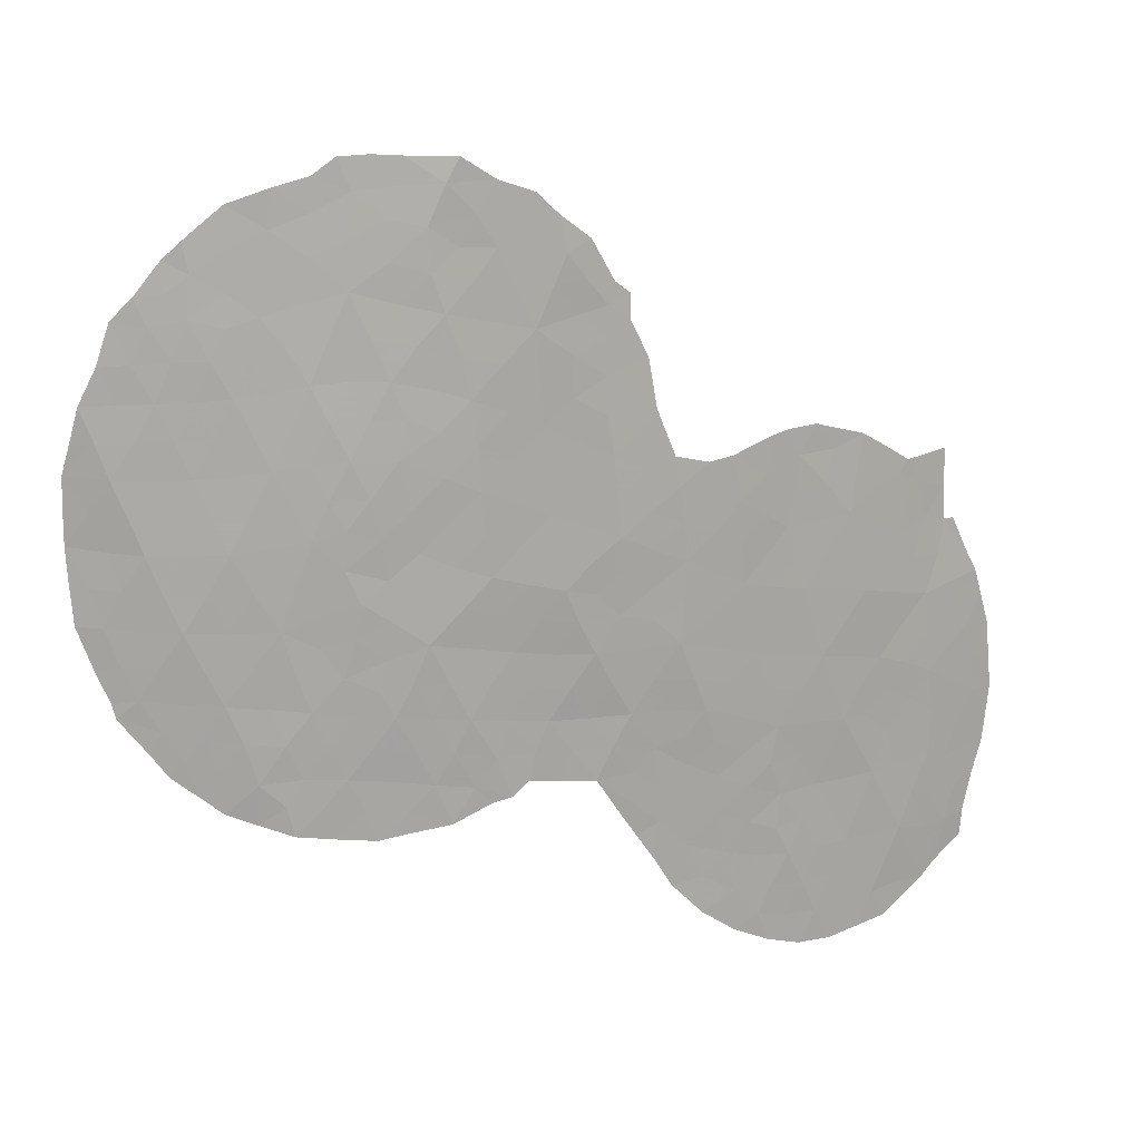
<metadata>
{"format":"obj","ext":"obj","renderer":"f3d","projection":"perspective","resolution":1024,"background":"white","views":[{"elev":12.1,"azim":-13.0,"up":"+Y"}]}
</metadata>
<code>
v -4.486 44.28 66.93
v -5.281 38.59 66.58
v -8.274 36.71 65.55
v 14.11 38 63.16
v 12.66 37.87 63.91
v -0.1416 47.37 67.6
v 15.38 33.06 62.59
v 9.309 29.58 65.05
v 8.428 28.02 65.24
v 5.47 31.04 66.16
v 0.6879 40.01 67.33
v 0.4554 42.25 67.43
v -0.1658 44.31 67.5
v 2.451 39.34 67.15
v 0.9636 37.87 67.21
v 2.83 37.42 67.06
v 6.731 33.9 66.06
v 5.932 35.79 66.39
v 7.73 37.13 65.91
v 14.1 38.9 63.14
v -5.475 34.78 66.29
v -6.432 33.29 65.9
v -4.267 40.62 66.88
v -5.121 42.35 66.73
v 2.8 45.68 67.36
v 0.4473 34.28 66.99
v -0.5815 36.25 67.12
v 11.13 29.58 64.35
v 14.51 29.47 62.89
v 2.037 43.89 67.37
v -6.917 42.22 66.24
v 13.76 33.88 63.39
v 7.126 32.06 65.81
v -7.25 38.54 66.02
v -2.443 40.84 67.23
v 4.631 34.05 66.54
v 5.86 39.8 66.58
v -8.005 40.38 65.85
v 10.93 33.02 64.6
v 11.91 31.39 64.12
v 11.48 36.45 64.51
v 1.549 35.93 67.01
v -2.222 37.34 67.06
v -2.639 35.46 66.85
v 12.91 29.6 63.66
v 8.867 33.14 65.35
v 10.21 27.78 64.64
v 12.55 39.46 63.96
v 4.044 40.69 67
v -7.028 44.02 66.25
v 12.04 27.89 63.93
v 7.328 29.96 65.64
v 13.53 36.05 63.51
v 1.098 45.85 67.48
v -6.421 36.62 66.18
v -3.369 38.91 66.99
v 2.45 34.08 66.82
v 5.273 33.08 66.33
v 3.637 35.74 66.84
v -0.8196 38.54 67.2
v 7.543 39.27 66.07
v -3.41 34.61 66.69
v 4.266 38.65 66.91
v -2.58 32.85 66.66
v 13.8 31.54 63.3
v 10.91 38.59 64.77
v 9.56 36.76 65.26
v 12.03 34.53 64.18
v 10.18 34.85 64.96
v -4.221 46.32 67.03
v -6.04 45.27 66.56
v -6.089 40.41 66.41
v -4.121 36.66 66.71
v -3.353 42.66 67.13
v -0.4159 32.62 66.82
v 10.08 31.33 64.79
v 8.987 38.43 65.5
v 8.164 35.23 65.67
v -2.422 44.85 67.32
v -0.5846 46.35 67.55
v -1.469 42.72 67.37
v 2.225 41.54 67.24
v 3.871 44.4 67.11
v -1.406 34.42 66.92
v -3.851 31.4 66.39
v 4.821 30.8 66.27
v 5.304 30.13 66.15
v -1.889 48.05 67.43
v -2.661 47.99 67.34
v -4.149 47.29 67.08
v -3.242 47.55 67.23
v 5.877 29.25 65.97
v 6.776 28.37 65.73
v 14.22 28.34 62.97
v 15.1 28.92 62.56
v 7.736 27.71 65.42
v -8.228 43.08 65.81
v -8.679 42.13 65.62
v -8.145 34.79 65.47
v -8.05 34.42 65.49
v 0.191 47.98 67.6
v 0.02521 31.57 66.77
v 1.014 32.06 66.79
v 3.719 32.4 66.61
v -6.67 45.61 66.36
v -5.22 46.9 66.78
v 4.432 44.66 66.99
v 4.437 44.02 66.98
v 2.039 47.12 67.45
v 2.612 46.58 67.4
v -6.007 32.34 65.94
v -5.529 31.99 66.05
v 14.44 38 63.02
v 14.89 37.1 62.84
v -9.107 38.73 65.28
v 15.8 31.87 62.34
v 15.96 33.09 62.29
v 11.3 40.63 64.54
v 15.77 34.89 62.42
v 15.88 33.77 62.34
v 12.47 27.15 63.72
v 11.66 27.03 64.05
v 8.781 27.23 65.09
v -8.942 36.74 65.29
v 15.17 29.63 62.56
v -1.124 31.37 66.67
v 15.26 36.45 62.7
v 13.77 27.96 63.17
v 11.98 40.26 64.22
v 9.724 26.94 64.77
v 9.779 41.04 65.24
v 8.93 40.98 65.58
v -7.885 44.17 65.93
v 14.1 39.93 63.13
v 12.82 39.77 63.82
v 4.019 44.97 67.09
v 3.408 46.01 67.25
v 1.958 32.58 66.79
v 1.508 32.18 66.8
v 15.75 31.53 62.35
v -9.107 40.45 65.36
v -6.83 32.94 65.75
v 6.633 40.36 66.37
v 7.313 40.47 66.18
v 10.69 26.88 64.42
v 5.175 41.79 66.78
v 5.694 40.58 66.63
v -1.845 31.22 66.61
v -6.197 46.06 66.53
v 8.373 40.84 65.8
v 4.931 43.09 66.85
v -5.239 44.86 66.75
v -5.247 44 66.75
v -6.854 37.58 66.09
v -7.425 36.67 65.84
v -7.811 37.64 65.77
v -3.623 32.9 66.52
v -3.189 32.1 66.53
v -4.061 32.18 66.41
v -3.256 46.71 67.2
v 1.694 38.62 67.18
v 2.612 38.34 67.11
v 1.901 37.63 67.14
v 12.64 38.69 63.92
v -6.519 34.82 65.99
v -6.001 33.96 66.08
v -5.059 33.83 66.33
v -5.622 33.01 66.11
v 6.741 29.37 65.76
v 12.02 29.61 64.01
v 12.48 28.75 63.8
v 11.59 28.71 64.14
v 3.243 40.04 67.08
v 2.331 40.43 67.2
v 3.118 41.12 67.12
v 7.706 28.82 65.48
v 2.056 45.81 67.42
v 2.48 44.92 67.36
v 1.53 44.95 67.43
v 3.616 37.27 66.92
v 3.501 38.06 66.99
v 4.328 37.71 66.83
v -7.433 43.15 66.09
v -7.819 42.18 65.92
v 8.904 30.34 65.21
v 9.003 31.26 65.2
v 9.718 30.44 64.91
v 10.64 30.47 64.56
v 10.23 29.57 64.69
v 5.151 38.26 66.68
v 5.178 37.3 66.61
v 6.238 30.31 65.93
v -6.002 42.27 66.49
v -5.627 43.25 66.64
v 9.76 28.68 64.84
v 10.69 28.67 64.49
v 3.516 34.06 66.69
v 4.131 33.23 66.58
v 3.076 33.25 66.71
v 5.976 38.86 66.51
v 5.073 39.25 66.74
v -6.678 44.77 66.36
v -7.341 44.74 66.14
v 8.332 29.68 65.33
v 8.09 30.64 65.46
v -6.658 39.46 66.22
v -7.614 39.47 65.94
v -7.03 40.37 66.13
v 11.76 35.48 64.34
v 12.43 36.26 64.04
v 12.7 35.27 63.88
v 11.68 33 64.26
v 12.33 32.47 63.97
v 11.4 32.21 64.37
v 4.662 32.49 66.41
v -7.011 35.71 65.93
v -5.948 35.69 66.23
v 1.595 46.58 67.47
v -4.764 39.61 66.73
v -3.849 39.75 66.93
v -4.311 38.72 66.79
v -4.708 32.76 66.34
v -4.741 31.71 66.21
v -4.676 41.48 66.81
v -5.165 40.49 66.65
v -5.57 41.37 66.58
v -5.7 39.51 66.49
v -6.267 38.53 66.3
v -8.168 38.6 65.66
v -8.523 39.54 65.58
v 10.15 39.45 65.08
v 10.37 40.33 64.96
v 11.11 39.72 64.65
v 12.11 37.22 64.19
v 13.03 37.07 63.74
v 0.2297 37.09 67.17
v -0.6928 37.44 67.16
v 0.05849 38.17 67.2
v 0.8951 44.12 67.44
v 0.5097 45.07 67.49
v 7.994 31.64 65.54
v 7.176 31.02 65.74
v 13.89 32.76 63.29
v 13.15 32.31 63.61
v 15.21 34.11 62.69
v 11.19 37.46 64.64
v 11.89 38.19 64.28
v -6.485 41.3 66.33
v -3.071 37.1 66.91
v -2.358 36.47 66.97
v -3.203 36.23 66.82
v 3.004 34.9 66.84
v 4.107 34.89 66.7
v 1.213 36.88 67.11
v 0.5257 36.08 67.07
v 2.197 36.7 67.04
v -2.905 41.76 67.18
v -2.421 42.75 67.25
v -1.968 41.8 67.3
v -4.754 43.32 66.84
v -3.874 43.52 67.04
v -4.24 42.49 66.93
v -0.3087 41.48 67.39
v -1.121 41.84 67.37
v -0.4989 42.53 67.4
v -0.8492 43.55 67.43
v 0.1897 43.31 67.46
v -1.293 40.82 67.33
v -7.417 41.27 66.06
v -8.323 41.25 65.74
v 14.86 30.47 62.76
v 15.42 30.6 62.48
v -0.4872 34.38 66.97
v 0.05406 33.43 66.92
v -0.9126 33.55 66.88
v -1.604 35.89 67
v -0.9816 35.23 67.02
v -1.791 35.1 66.93
v -2.377 34.49 66.81
v -1.96 33.63 66.79
v -3.02 33.71 66.67
v -1.104 31.93 66.72
v 11.53 30.47 64.23
v 12.41 30.51 63.89
v 11.02 31.34 64.45
v 8.689 32.18 65.36
v 9.529 32.21 65.05
v 10.5 32.2 64.7
v 12.8 31.46 63.74
v 13.29 30.52 63.51
v -1.567 37.89 67.12
v -1.729 38.91 67.19
v -2.597 38.18 67.06
v -2.554 39.14 67.13
v 12.26 33.58 64.04
v 12.91 34.26 63.78
v 13.41 38.1 63.52
v 13.92 37.05 63.29
v -8.607 37.72 65.46
v 6.878 38.55 66.24
v 7.655 38.17 65.99
v 6.889 37.48 66.18
v 7 33 65.92
v 7.762 33.58 65.72
v 7.929 32.61 65.6
v 6.347 34.79 66.22
v 7.096 35.49 66.02
v 7.434 34.55 65.87
v 9.804 38.51 65.19
v 9.172 39.27 65.45
v 10.51 36.63 64.89
v 10.21 37.61 65.02
v 11.43 33.79 64.41
v 9.543 34.04 65.15
v 10.53 33.91 64.79
v 9.977 33.09 64.95
v 10.82 35.65 64.74
v 9.858 35.81 65.12
v 8.503 34.25 65.52
v 9.185 35.02 65.31
v 13.37 28.66 63.39
v 12.85 28.01 63.58
v 13.35 27.71 63.35
v 11.86 39.16 64.3
v 8.793 28.74 65.16
v -0.1992 40.37 67.35
v 0.593 41.13 67.38
v 9.259 27.84 64.96
v 10.5 40.84 64.91
v -4.849 35.67 66.49
v -5.318 36.64 66.43
v 3.88 41.7 67.05
v 3.009 42.18 67.17
v 4.174 39.67 66.95
v 3.363 39.01 67.03
v 6.027 36.86 66.41
v 5.213 36.44 66.57
v 0.5871 46.63 67.54
v 1.075 47.44 67.53
v 6.233 32.48 66.06
v 6.159 33.31 66.14
v 13.21 39.15 63.61
v 13.46 39.85 63.48
v -3.737 37.85 66.85
v -4.768 37.66 66.63
v -5.827 37.59 66.38
v 3.312 45.03 67.24
v -3.377 40.76 67.06
v -2.951 39.89 67.1
v 0.9371 35.12 67.01
v -0.05541 35.23 67.06
v 2.773 32.49 66.71
v 2.104 33.29 66.82
v 1.437 34.16 66.91
v 1.121 33.22 66.88
v -1.115 48.01 67.51
v -1.52 46.55 67.45
v 6.907 36.46 66.13
v 14.01 30.33 63.16
v 15.14 31.47 62.65
v 13.77 29.44 63.24
v -9.113 39.64 65.32
v -8.906 41.22 65.49
v 5.45 32.02 66.22
v 4.731 31.69 66.35
v 4.345 31.48 66.41
v 4.985 40.28 66.78
v 4.262 36.66 66.77
v 3.184 36.58 66.96
v 2.125 42.67 67.3
v 1.354 41.93 67.34
v 1.199 43.05 67.4
v 1.452 40.79 67.29
v 1.555 39.67 67.24
v 5.229 34.89 66.48
v 4.726 35.72 66.63
v 5.7 34.02 66.3
v 6.716 39.54 66.32
v 2.573 35.8 66.93
v 15.45 35.87 62.6
v 11.14 27.79 64.28
v 8.344 38.83 65.76
v -1.484 36.87 67.09
v 0.8031 38.92 67.27
v -0.06953 39.25 67.27
v -0.9789 39.63 67.28
v -6.996 34.1 65.8
v -7.278 33.51 65.67
v -4.447 34.7 66.49
v -4.061 33.76 66.53
v -3.79 35.55 66.69
v 1.952 34.99 66.92
v -9.043 37.83 65.28
v -2.149 32.02 66.64
v -2.797 31.3 66.5
v -1.481 32.76 66.74
v -1.976 39.91 67.24
v 9.265 37.67 65.38
v 8.415 37.83 65.68
v 11.12 34.7 64.57
v -5.193 45.84 66.78
v -4.32 45.29 66.99
v -7.898 35.74 65.62
v -8.518 35.63 65.39
v 3.076 44.18 67.22
v 14.44 34.5 63.07
v 13.62 34.94 63.46
v 14.47 35.49 63.06
v -2.921 43.71 67.22
v -1.906 43.73 67.35
v 6.291 31.5 65.98
v 14.57 33.44 62.99
v 14.79 32.31 62.85
v 8.877 35.98 65.46
v 7.898 36.17 65.8
v 8.622 36.9 65.59
v 0.5683 32.5 66.83
v -3.794 41.63 67.01
v -3.545 44.58 67.11
v -1.472 45.56 67.44
v -0.4865 45.24 67.52
v -1.243 44.55 67.41
v 0.1795 45.88 67.51
v -2.383 46.1 67.34
v 15.07 35.04 62.77
v 4.505 42.14 66.93
v 2.97 43.23 67.22
v 8.336 39.86 65.79
v 3.862 42.68 67.07
v -3.341 45.66 67.18
v 9.308 40.28 65.42
v 3.863 43.59 67.09
v -7.502 34.91 65.71
v -2.321 47.19 67.37
v 14.59 36.3 63.01
v -6.489 43.22 66.4
v 6.077 37.89 66.44
v 13.1 33.21 63.65
v -6.109 44.22 66.53
v 4.76 41.22 66.86
v -1.35 47.32 67.47
v 14.42 31.31 62.99
f 152 153 439
f 154 155 156
f 157 158 159
f 10 87 86
f 434 89 88
f 161 162 163
f 297 164 342
f 165 166 387
f 167 168 166
f 170 171 172
f 173 174 175
f 177 178 179
f 180 181 182
f 133 183 97
f 433 100 99
f 185 186 187
f 188 189 187
f 182 190 191
f 10 192 87
f 193 436 194
f 195 189 196
f 75 417 102
f 197 198 199
f 200 190 201
f 185 204 205
f 206 207 208
f 209 210 211
f 212 213 214
f 70 106 90
f 83 107 108
f 58 215 198
f 165 216 217
f 25 177 110
f 219 220 221
f 22 168 111
f 159 223 222
f 224 225 226
f 219 227 225
f 228 206 227
f 4 113 114
f 207 229 230
f 231 232 233
f 234 235 210
f 236 237 238
f 179 239 240
f 241 205 242
f 7 245 120
f 234 246 247
f 226 248 193
f 249 250 251
f 197 252 253
f 236 254 255
f 163 256 254
f 51 121 122
f 257 258 259
f 9 123 96
f 260 261 262
f 436 183 50
f 263 264 265
f 266 267 265
f 268 259 264
f 269 270 184
f 260 194 153
f 208 269 248
f 216 403 155
f 273 274 275
f 276 277 278
f 44 278 279
f 279 280 281
f 283 284 170
f 285 283 188
f 286 287 186
f 214 285 288
f 284 289 290
f 291 293 292
f 295 296 438
f 235 297 298
f 53 298 435
f 156 299 229
f 300 301 302
f 303 304 305
f 306 307 308
f 231 309 310
f 246 311 312
f 212 313 295
f 314 315 316
f 311 317 318
f 314 319 320
f 171 321 322
f 324 233 129
f 195 328 325
f 326 263 327
f 324 164 247
f 328 130 123
f 118 232 329
f 330 217 331
f 50 133 203
f 50 183 133
f 381 196 172
f 29 125 95
f 332 175 333
f 334 335 173
f 336 337 191
f 6 101 339
f 338 339 218
f 340 341 303
f 342 343 20
f 344 345 221
f 346 345 331
f 83 136 107
f 83 347 136
f 220 348 349
f 350 351 255
f 199 352 353
f 354 353 355
f 441 88 356
f 441 80 357
f 204 325 176
f 336 302 358
f 230 115 362
f 98 270 363
f 364 365 215
f 104 365 366
f 22 111 142
f 25 110 137
f 367 201 334
f 368 369 180
f 370 371 372
f 327 371 373
f 48 129 135
f 373 174 374
f 181 162 335
f 375 253 376
f 377 375 306
f 154 228 346
f 369 379 256
f 58 377 341
f 47 381 145
f 382 428 310
f 47 145 130
f 237 383 291
f 384 238 385
f 326 385 386
f 374 161 384
f 200 378 300
f 37 367 147
f 389 390 167
f 389 330 391
f 251 44 391
f 392 379 252
f 392 354 350
f 115 299 393
f 394 395 158
f 157 390 281
f 280 275 396
f 396 282 394
f 244 289 213
f 397 386 292
f 349 397 294
f 309 312 398
f 382 77 399
f 317 209 400
f 313 315 400
f 70 401 106
f 402 152 401
f 403 99 404
f 372 267 239
f 347 405 178
f 406 407 408
f 286 241 305
f 344 293 249
f 409 410 258
f 364 340 411
f 406 245 412
f 411 242 192
f 412 413 243
f 308 319 304
f 414 415 416
f 288 287 316
f 320 414 318
f 274 355 417
f 102 417 103
f 368 337 376
f 383 276 250
f 398 416 399
f 257 348 418
f 418 224 262
f 307 358 415
f 409 261 419
f 420 421 422
f 338 423 80
f 421 423 240
f 357 420 424
f 422 266 410
f 71 105 149
f 119 425 380
f 332 426 440
f 333 370 427
f 37 147 143
f 61 144 428
f 432 427 405
f 296 211 407
f 160 424 430
f 131 431 132
f 402 430 419
f 434 91 89
f 7 120 117
f 277 351 273
f 71 152 439
f 152 1 153
f 439 153 194
f 34 154 156
f 154 55 155
f 156 155 3
f 222 157 159
f 157 64 158
f 159 158 85
f 160 90 91
f 90 160 70
f 434 160 91
f 15 161 163
f 161 14 162
f 163 162 16
f 20 297 342
f 297 5 164
f 342 164 48
f 433 165 387
f 165 21 166
f 387 166 22
f 21 167 166
f 167 222 168
f 166 168 22
f 92 169 93
f 28 170 172
f 170 45 171
f 172 171 51
f 94 29 95
f 49 173 175
f 173 14 174
f 175 174 82
f 96 176 9
f 176 93 169
f 93 176 96
f 54 177 179
f 177 25 178
f 179 178 30
f 368 180 182
f 180 16 181
f 182 181 63
f 183 31 184
f 97 184 98
f 183 184 97
f 8 185 187
f 187 186 76
f 76 188 187
f 188 28 189
f 187 189 8
f 368 182 191
f 182 63 190
f 191 190 437
f 192 52 169
f 192 169 92
f 192 92 87
f 24 193 194
f 193 31 436
f 47 195 196
f 195 8 189
f 196 189 28
f 57 197 199
f 197 36 198
f 199 198 104
f 37 200 201
f 200 437 190
f 201 190 63
f 71 202 105
f 203 105 202
f 186 185 205
f 185 8 204
f 205 204 52
f 72 206 208
f 206 34 207
f 208 207 38
f 68 209 211
f 209 41 210
f 211 210 53
f 39 212 214
f 214 213 40
f 36 58 198
f 198 215 104
f 21 165 217
f 165 433 216
f 217 216 55
f 177 54 218
f 110 218 109
f 177 218 110
f 2 219 221
f 219 23 220
f 221 220 56
f 168 222 112
f 168 112 111
f 159 85 223
f 222 223 112
f 24 224 226
f 224 23 225
f 226 225 72
f 23 219 225
f 219 2 227
f 225 227 72
f 2 228 227
f 228 34 206
f 227 206 72
f 38 207 230
f 207 34 229
f 230 229 115
f 7 117 116
f 66 231 233
f 231 431 232
f 233 232 118
f 41 234 210
f 234 5 235
f 210 235 53
f 15 236 238
f 236 27 237
f 238 237 60
f 54 179 240
f 179 30 239
f 240 239 13
f 33 241 242
f 241 186 205
f 242 205 52
f 213 438 244
f 244 243 65
f 119 245 425
f 245 119 120
f 5 234 247
f 234 41 246
f 247 246 66
f 24 226 193
f 226 72 248
f 193 248 31
f 73 249 251
f 249 43 250
f 251 250 44
f 36 197 253
f 197 57 252
f 253 252 59
f 27 236 255
f 236 15 254
f 255 254 42
f 15 163 254
f 163 16 256
f 254 256 42
f 35 257 259
f 257 74 258
f 259 258 81
f 24 260 262
f 260 1 261
f 262 261 74
f 50 203 202
f 202 71 439
f 202 439 50
f 436 31 183
f 12 263 265
f 263 268 264
f 265 264 81
f 81 266 265
f 266 13 267
f 265 267 12
f 268 35 259
f 264 259 81
f 31 269 184
f 269 38 270
f 184 270 98
f 29 271 125
f 272 125 271
f 1 260 153
f 260 24 194
f 72 208 248
f 208 38 269
f 248 269 31
f 55 216 155
f 155 403 3
f 84 273 275
f 273 26 274
f 275 274 75
f 44 276 278
f 276 27 277
f 278 277 84
f 62 44 279
f 279 278 84
f 62 279 281
f 279 84 280
f 281 280 64
f 75 102 282
f 126 282 102
f 28 283 170
f 283 40 284
f 170 284 45
f 76 285 188
f 285 40 283
f 188 283 28
f 286 46 287
f 186 287 76
f 39 214 288
f 214 40 285
f 288 285 76
f 45 284 290
f 284 40 289
f 290 289 65
f 60 291 292
f 291 43 293
f 293 56 294
f 293 294 292
f 213 295 438
f 295 68 296
f 438 296 32
f 53 235 298
f 235 5 297
f 298 297 4
f 114 298 4
f 298 114 435
f 127 435 114
f 34 156 229
f 156 3 299
f 229 299 115
f 302 301 19
f 33 303 305
f 303 17 304
f 305 304 46
f 17 306 308
f 306 18 307
f 308 307 78
f 431 231 310
f 231 66 309
f 310 309 77
f 66 246 312
f 246 41 311
f 312 311 67
f 213 212 295
f 212 39 313
f 295 313 68
f 46 314 316
f 314 69 315
f 316 315 39
f 67 311 318
f 311 41 317
f 318 317 69
f 69 314 320
f 314 46 319
f 320 319 78
f 51 171 322
f 171 45 321
f 322 128 323
f 322 321 128
f 51 322 121
f 323 121 322
f 48 324 129
f 324 66 233
f 129 233 118
f 8 195 325
f 195 47 328
f 325 328 9
f 11 326 327
f 326 268 263
f 327 263 12
f 4 297 20
f 66 324 247
f 324 48 164
f 247 164 5
f 130 328 47
f 9 328 123
f 431 131 232
f 329 232 131
f 73 330 331
f 330 21 217
f 331 217 55
f 51 381 172
f 381 47 196
f 172 196 28
f 429 332 333
f 332 49 175
f 333 175 82
f 49 334 173
f 334 63 335
f 173 335 14
f 437 336 191
f 336 18 337
f 191 337 368
f 339 338 6
f 54 338 218
f 218 339 109
f 33 340 303
f 340 58 341
f 303 341 17
f 135 342 48
f 342 135 343
f 20 343 134
f 56 344 221
f 344 73 345
f 221 345 2
f 55 346 331
f 346 2 345
f 331 345 73
f 137 347 25
f 347 137 136
f 56 220 349
f 220 23 348
f 349 348 35
f 42 350 255
f 350 26 351
f 255 351 27
f 57 199 353
f 199 104 352
f 353 352 138
f 26 354 355
f 354 57 353
f 355 353 138
f 139 355 138
f 6 441 356
f 356 101 6
f 441 6 80
f 169 52 176
f 204 8 325
f 176 325 9
f 18 336 358
f 336 437 302
f 358 302 19
f 29 359 271
f 140 272 360
f 45 361 321
f 128 321 94
f 38 230 141
f 362 141 230
f 38 141 270
f 363 270 141
f 58 364 215
f 364 10 365
f 215 365 104
f 10 86 365
f 366 365 86
f 49 367 334
f 367 37 201
f 334 201 63
f 368 59 369
f 180 369 16
f 30 370 372
f 370 82 371
f 372 371 12
f 11 327 373
f 327 12 371
f 373 371 82
f 11 373 374
f 373 82 174
f 374 174 14
f 63 181 335
f 181 16 162
f 335 162 14
f 18 375 376
f 375 36 253
f 376 253 59
f 17 377 306
f 377 36 375
f 306 375 18
f 55 154 346
f 154 34 228
f 346 228 2
f 378 143 144
f 143 378 37
f 61 378 144
f 16 369 256
f 369 59 379
f 256 379 42
f 58 36 377
f 341 377 17
f 122 381 51
f 381 122 145
f 77 382 310
f 382 61 428
f 310 428 431
f 60 237 291
f 237 27 383
f 291 383 43
f 11 384 385
f 384 15 238
f 385 238 60
f 268 326 386
f 326 11 385
f 386 385 60
f 11 374 384
f 374 14 161
f 384 161 15
f 387 22 388
f 142 388 22
f 433 387 100
f 388 100 387
f 200 37 378
f 300 378 61
f 367 49 440
f 367 440 147
f 21 389 167
f 389 62 390
f 167 390 222
f 62 389 391
f 389 21 330
f 391 330 73
f 73 251 391
f 391 44 62
f 57 392 252
f 392 42 379
f 252 379 59
f 42 392 350
f 392 57 354
f 350 354 26
f 3 124 299
f 393 299 124
f 64 394 158
f 394 148 395
f 158 395 85
f 64 157 281
f 157 222 390
f 281 390 62
f 64 280 396
f 280 84 275
f 396 275 75
f 64 396 394
f 396 75 282
f 148 394 282
f 126 148 282
f 244 65 289
f 213 289 40
f 29 361 359
f 361 45 290
f 359 290 65
f 268 397 35
f 397 268 386
f 292 386 60
f 56 349 294
f 349 35 397
f 294 397 292
f 77 309 398
f 309 66 312
f 398 312 67
f 61 382 301
f 301 382 399
f 301 399 19
f 69 317 400
f 317 41 209
f 400 209 68
f 68 313 400
f 313 39 315
f 400 315 69
f 149 401 71
f 401 149 106
f 70 402 401
f 402 1 152
f 401 152 71
f 99 403 433
f 3 403 404
f 404 124 3
f 30 372 239
f 372 12 267
f 239 267 13
f 25 347 178
f 347 83 405
f 178 405 30
f 425 406 408
f 406 32 407
f 408 407 53
f 46 286 305
f 286 186 241
f 305 241 33
f 73 344 249
f 344 56 293
f 249 293 43
f 74 409 258
f 409 79 410
f 258 410 81
f 10 364 411
f 364 58 340
f 411 340 33
f 32 406 412
f 406 425 245
f 412 245 7
f 10 411 192
f 411 33 242
f 192 242 52
f 32 412 243
f 412 7 413
f 17 308 304
f 308 78 319
f 304 319 46
f 67 414 416
f 414 78 415
f 416 415 19
f 39 288 316
f 288 76 287
f 316 287 46
f 69 320 318
f 320 78 414
f 318 414 67
f 75 274 417
f 274 26 355
f 417 355 139
f 417 139 103
f 59 368 376
f 376 337 18
f 43 383 250
f 383 27 276
f 250 276 44
f 77 398 399
f 398 67 416
f 399 416 19
f 74 257 418
f 257 35 348
f 418 348 23
f 74 418 262
f 418 23 224
f 262 224 24
f 78 307 415
f 307 18 358
f 415 358 19
f 79 409 419
f 409 74 261
f 419 261 1
f 79 420 422
f 420 80 421
f 422 421 13
f 6 338 80
f 338 54 423
f 13 421 240
f 421 80 423
f 240 423 54
f 357 80 420
f 424 420 79
f 79 422 410
f 422 13 266
f 410 266 81
f 408 53 435
f 49 332 440
f 332 429 426
f 440 426 146
f 429 333 427
f 333 82 370
f 427 370 30
f 428 144 150
f 83 432 405
f 432 429 427
f 405 427 30
f 32 296 407
f 296 68 211
f 407 211 53
f 429 151 426
f 146 426 151
f 70 160 430
f 160 434 424
f 430 424 79
f 431 428 150
f 431 150 132
f 1 402 419
f 402 70 430
f 419 430 79
f 442 243 413
f 108 432 83
f 432 151 429
f 151 432 108
f 84 277 273
f 277 27 351
f 273 351 26
f 413 7 116
f 434 88 441
f 52 204 176
f 300 61 301
f 433 403 216
f 434 357 424
f 140 360 116
f 436 439 194
f 437 300 302
f 437 200 300
f 380 435 127
f 435 380 408
f 425 408 380
f 65 243 442
f 438 243 244
f 243 438 32
f 439 436 50
f 440 146 147
f 361 29 94
f 321 361 94
f 359 361 290
f 359 65 442
f 360 272 271
f 434 441 357
f 360 413 116
f 271 442 360
f 442 413 360
f 359 442 271

</code>
